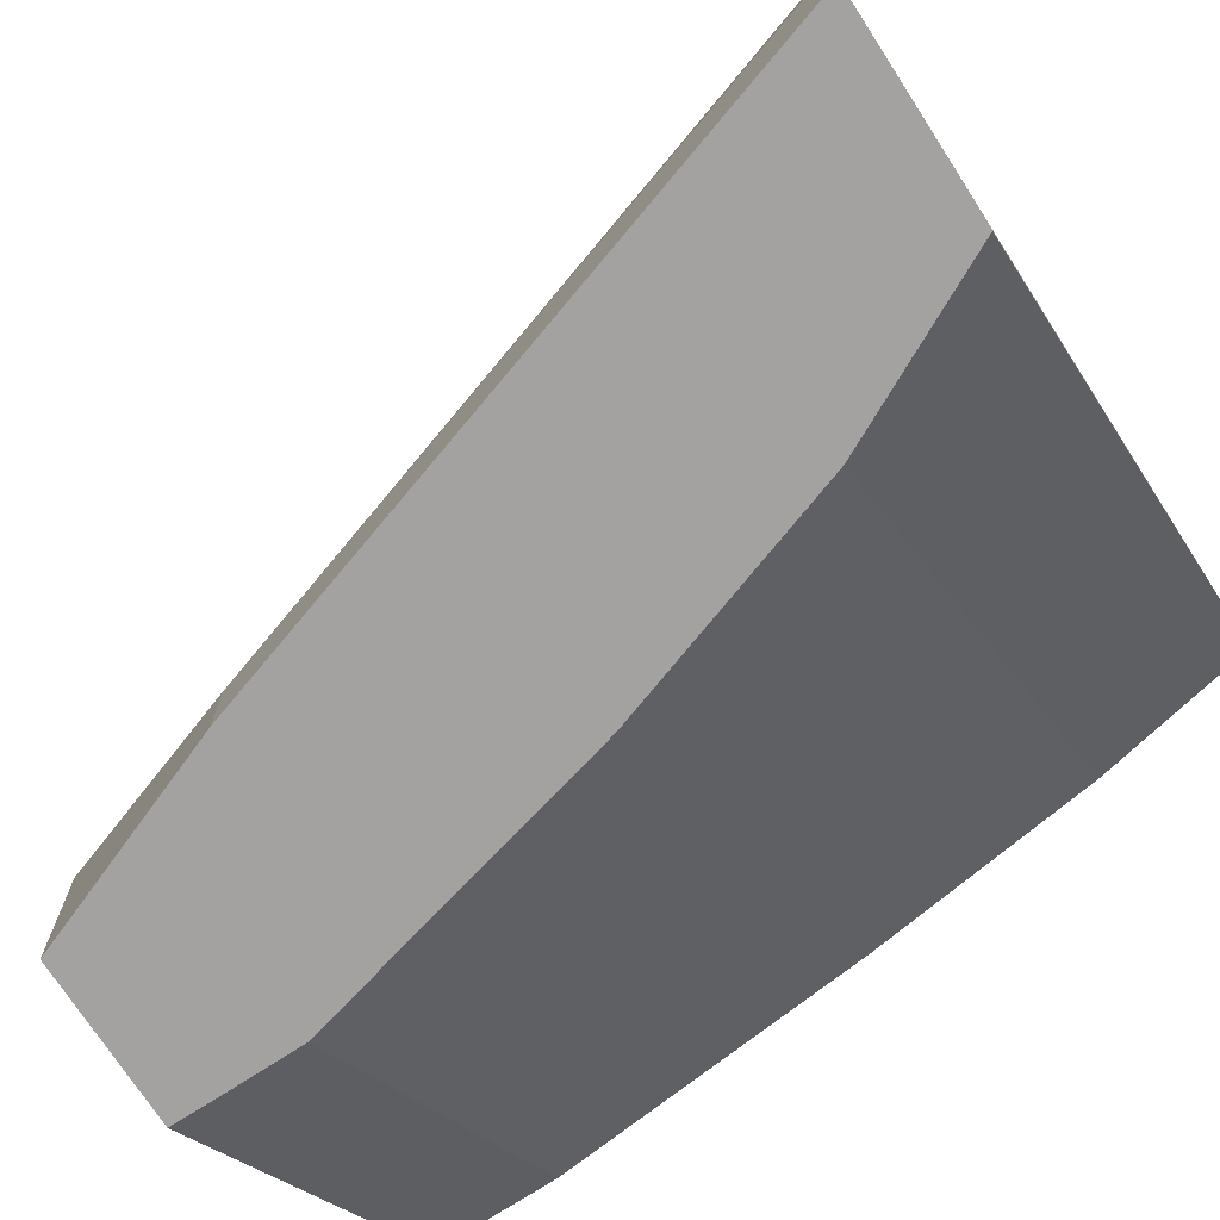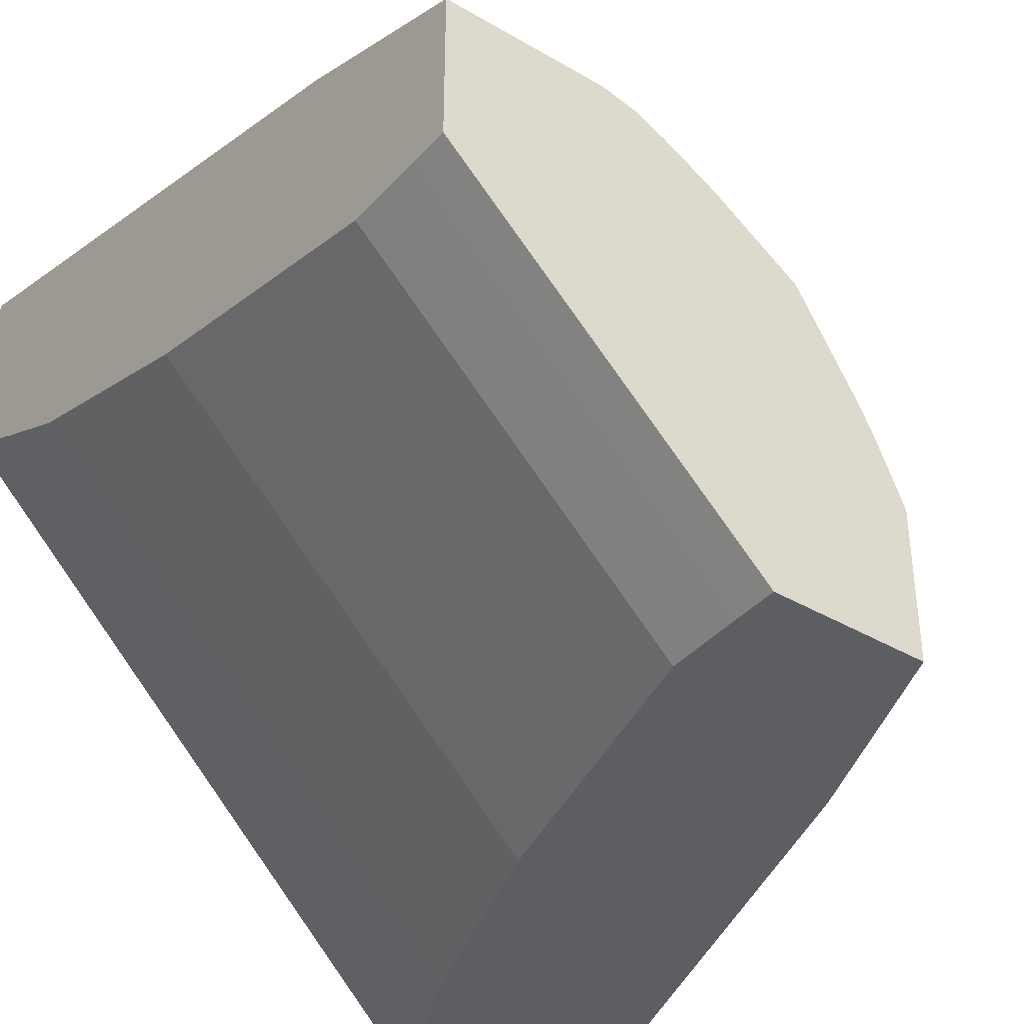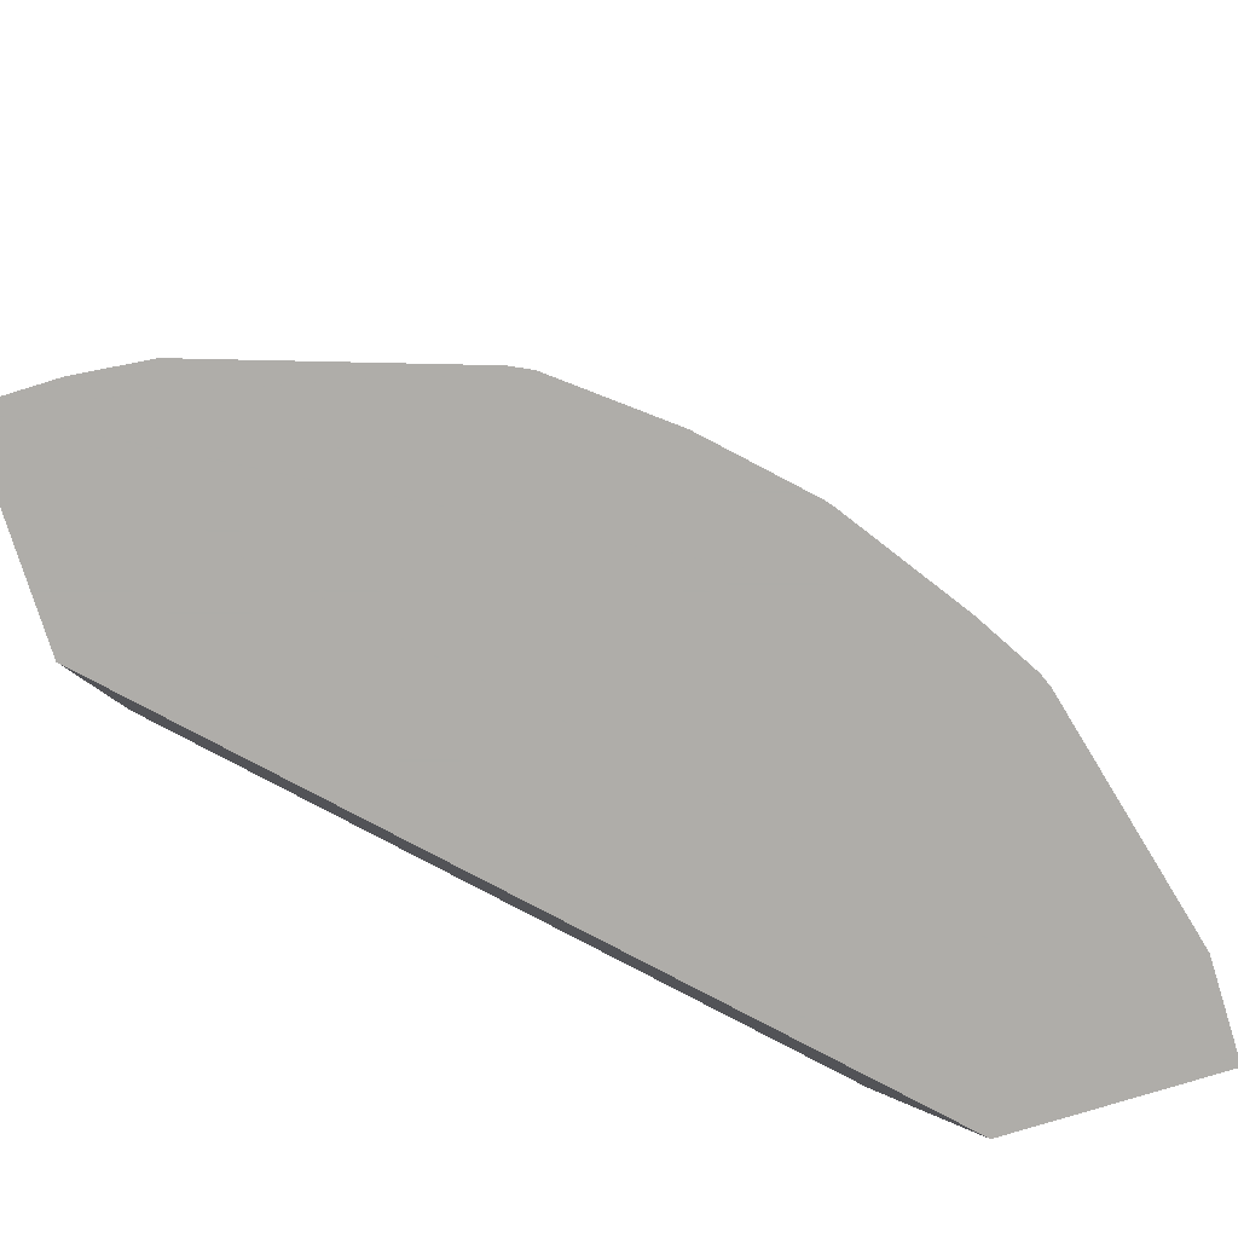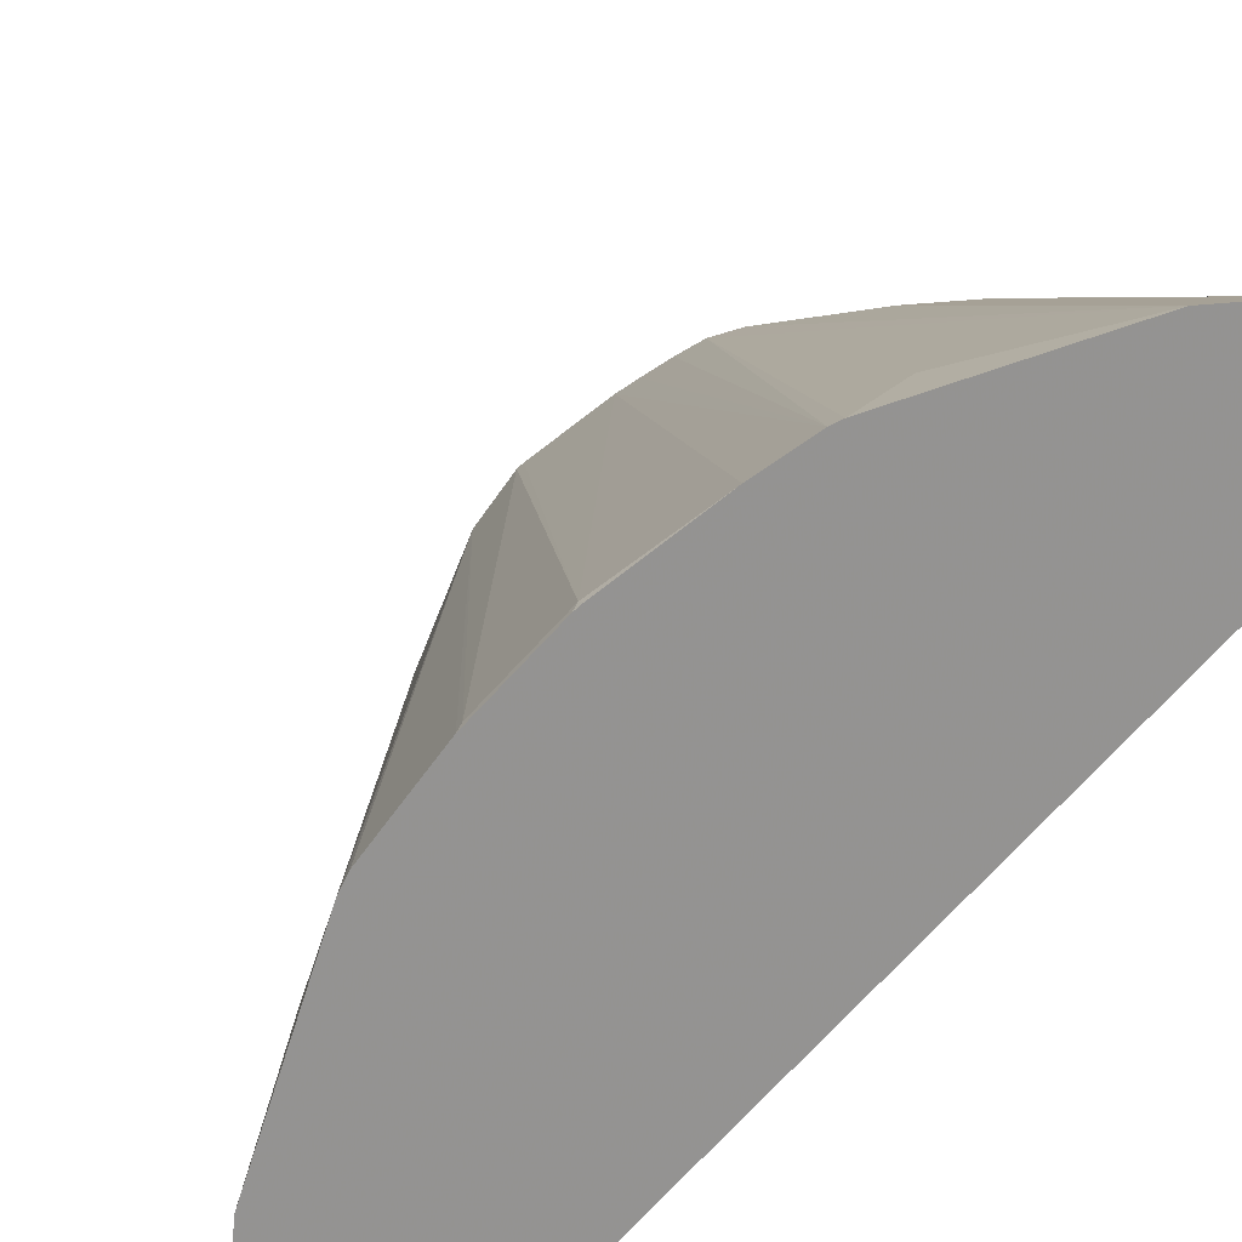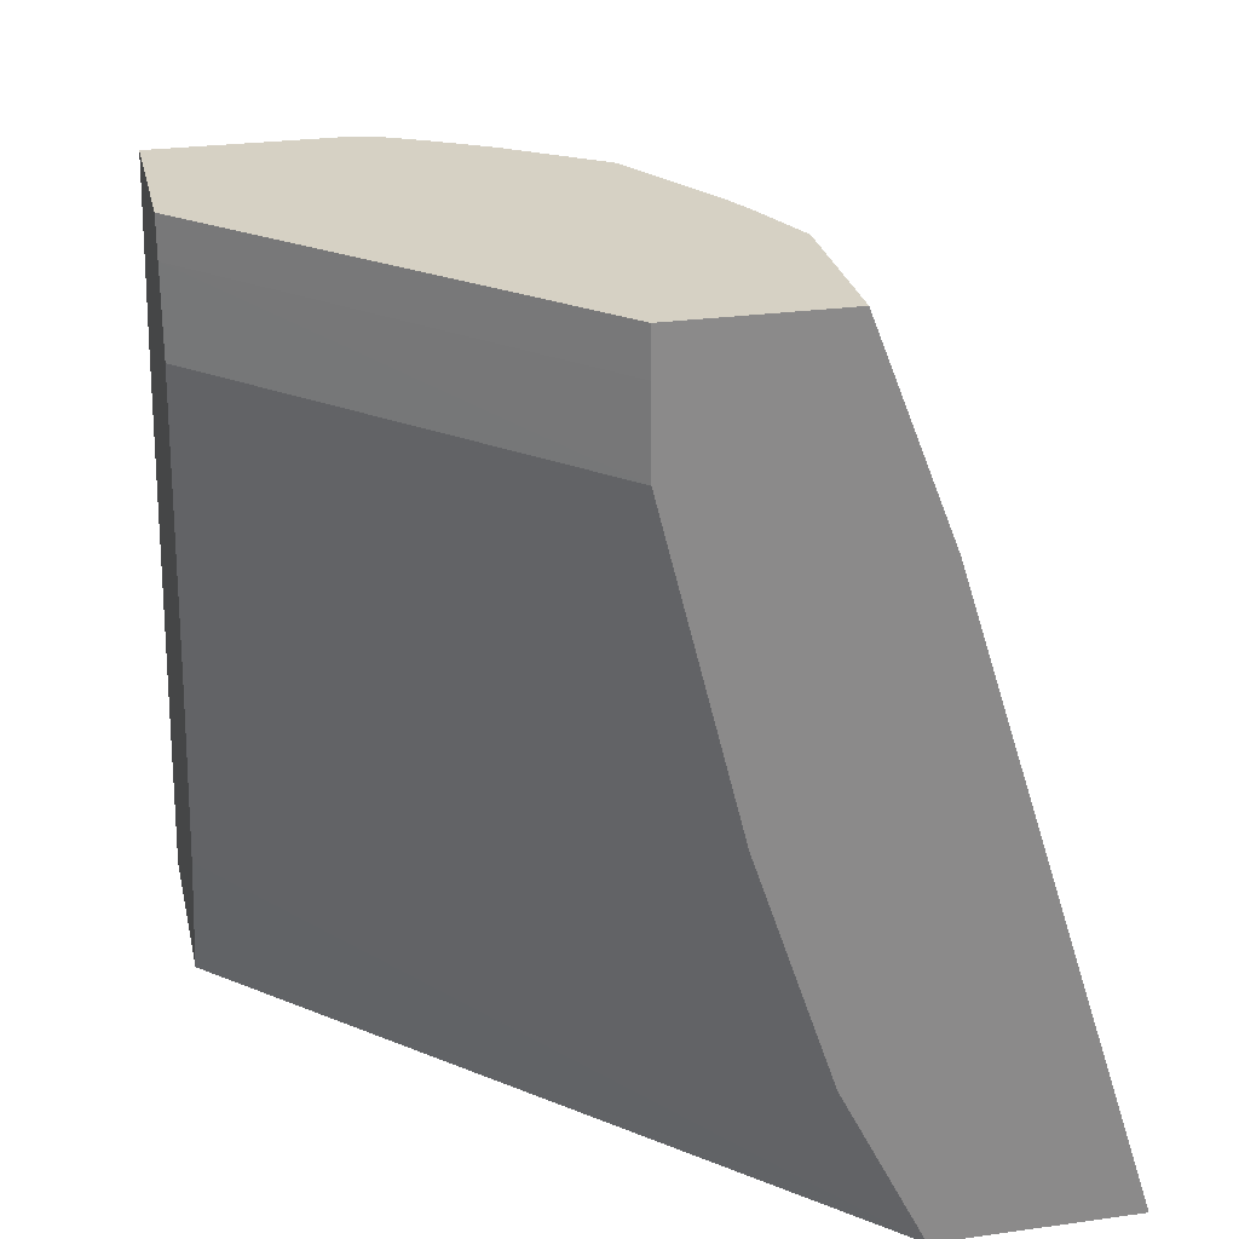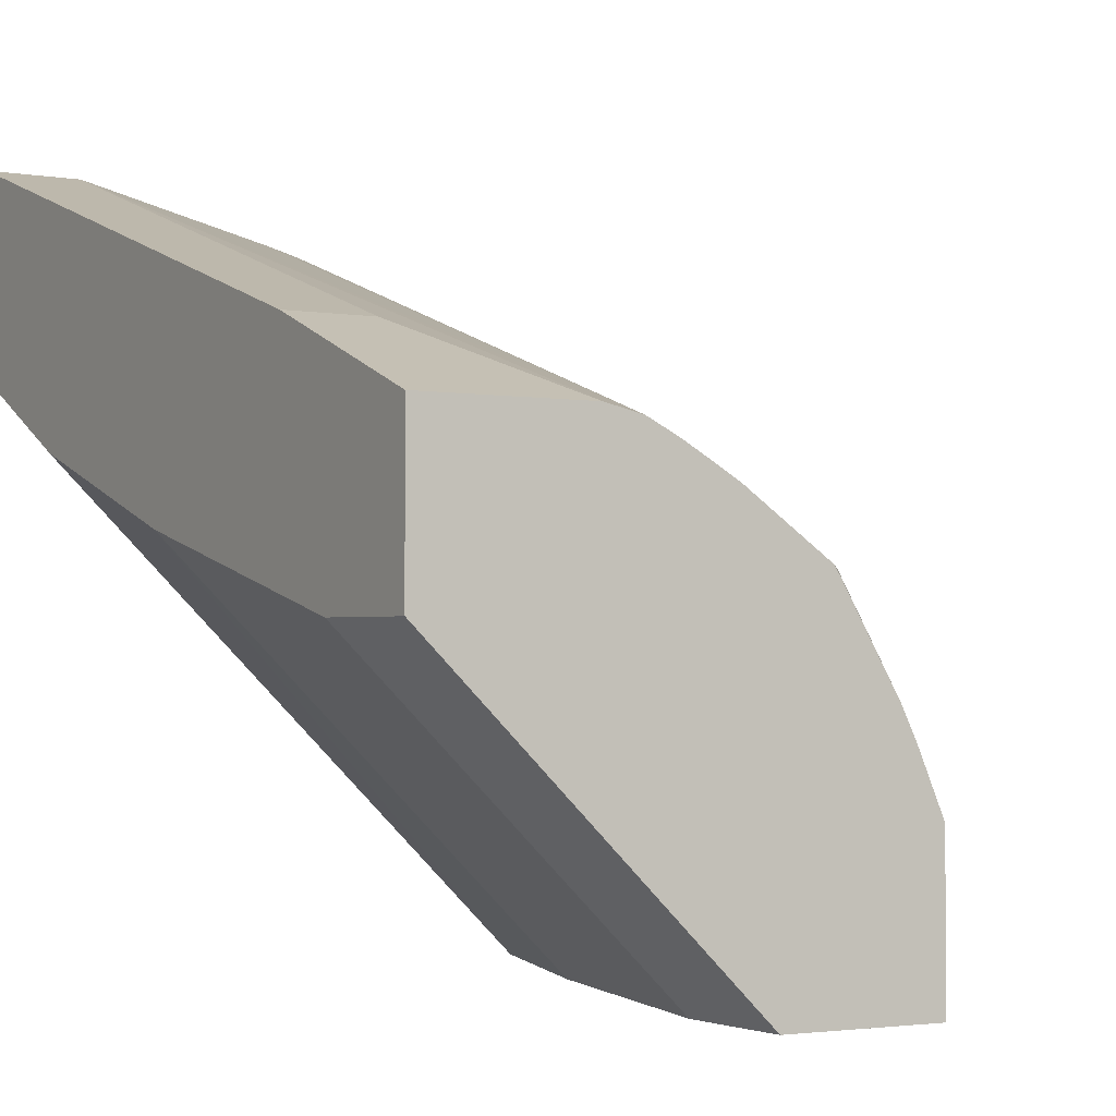
<metadata>
{"format":"obj","ext":"obj","renderer":"f3d","projection":"perspective","resolution":1024,"background":"white","views":[{"elev":-72.7,"azim":-57.2,"up":"+Z"},{"elev":-38.4,"azim":143.5,"up":"+Z"},{"elev":-77.2,"azim":-72.8,"up":"+Y"},{"elev":23.4,"azim":-13.2,"up":"+Z"},{"elev":26.6,"azim":167.7,"up":"+Y"},{"elev":-2.4,"azim":148.9,"up":"+Z"}]}
</metadata>
<code>
v -0.197 0.224 0.0006212
v -0.1454 0.224 0.0006212
v -0.197 0.224 0.02061
v -0.1442 0.3914 0.0006212
v 0.001633 0.2282 0.1434
v 0.001633 0.224 0.1455
v -0.1236 0.2678 0.0006212
v 0.001633 0.2678 0.1236
v 0.001633 0.2488 0.1331
v -0.195 0.224 0.03865
v -0.1442 0.3914 0.02061
v -0.1236 0.4446 0.0006212
v 0.001633 0.224 0.197
v -0.1233 0.2684 0.0006212
v 0.001633 0.3296 0.103
v -0.1744 0.224 0.1004
v -0.1802 0.2369 0.0721
v -0.1802 0.2575 0.05151
v -0.1236 0.4446 0.04121
v -0.08217 0.4446 0.0006212
v -0.02315 0.224 0.197
v 0.001633 0.3914 0.1442
v -0.103 0.3296 0.0006212
v 0.001633 0.412 0.0824
v -0.1731 0.224 0.103
v -0.1725 0.2266 0.103
v -0.1107 0.4326 0.0824
v -0.1164 0.4446 0.0578
v 0.001633 0.4446 0.08207
v -0.08217 0.4332 0.0006212
v -0.06438 0.2472 0.1802
v -0.08435 0.224 0.1815
v -0.02061 0.3914 0.1442
v -0.04121 0.4446 0.1236
v -0.05087 0.4446 0.1214
v 0.001633 0.4446 0.1236
v -0.0824 0.412 0.0006212
v 0.001633 0.4342 0.08207
v -0.1719 0.224 0.1055
v -0.09784 0.4429 0.0927
v -0.1124 0.4446 0.06581
v -0.1527 0.224 0.1296
v -0.151 0.2266 0.1304
v -0.08752 0.224 0.1802
v -0.05888 0.4446 0.1174
v -0.09572 0.4446 0.09356
v -0.09743 0.4446 0.09099
v -0.1305 0.2266 0.151
v -0.1321 0.224 0.1502
v -0.1023 0.224 0.1712
v -0.06724 0.4446 0.1127
v -0.07333 0.4446 0.1091
v -0.13 0.224 0.1519
f 19 27 28
f 19 26 27
f 20 29 38
f 20 38 30
f 21 34 35
f 21 33 34
f 22 36 34
f 21 35 31
f 17 19 18
f 21 31 32
f 16 19 17
f 12 34 36
f 16 25 26
f 15 23 24
f 14 23 15
f 13 33 21
f 13 22 33
f 12 29 20
f 12 36 29
f 12 35 34
f 12 45 35
f 22 34 33
f 16 26 19
f 23 37 24
f 44 52 50
f 25 39 26
f 12 51 45
f 48 50 52
f 48 53 50
f 48 49 53
f 46 48 52
f 44 51 52
f 44 45 51
f 42 48 43
f 42 49 48
f 40 48 46
f 40 43 48
f 40 47 41
f 40 46 47
f 35 45 44
f 32 35 44
f 31 35 32
f 30 38 37
f 27 43 40
f 27 42 43
f 27 39 42
f 27 41 28
f 27 40 41
f 26 39 27
f 24 37 38
f 12 52 51
f 4 19 12
f 12 47 46
f 1 14 7
f 1 23 14
f 1 37 23
f 1 30 37
f 1 20 30
f 1 12 20
f 1 4 12
f 1 11 4
f 1 3 11
f 1 10 3
f 1 7 2
f 1 16 10
f 1 39 25
f 1 42 39
f 1 49 42
f 1 53 49
f 1 50 53
f 1 44 50
f 1 32 44
f 1 21 32
f 1 13 21
f 1 2 6
f 1 25 16
f 2 5 6
f 1 6 13
f 2 8 9
f 2 7 8
f 12 28 41
f 12 19 28
f 10 19 11
f 10 18 19
f 10 17 18
f 10 16 17
f 8 14 15
f 7 14 8
f 5 13 6
f 5 22 13
f 12 41 47
f 5 29 36
f 5 38 29
f 5 24 38
f 5 15 24
f 5 8 15
f 5 9 8
f 12 46 52
f 4 11 19
f 3 10 11
f 2 9 5
f 5 36 22

</code>
